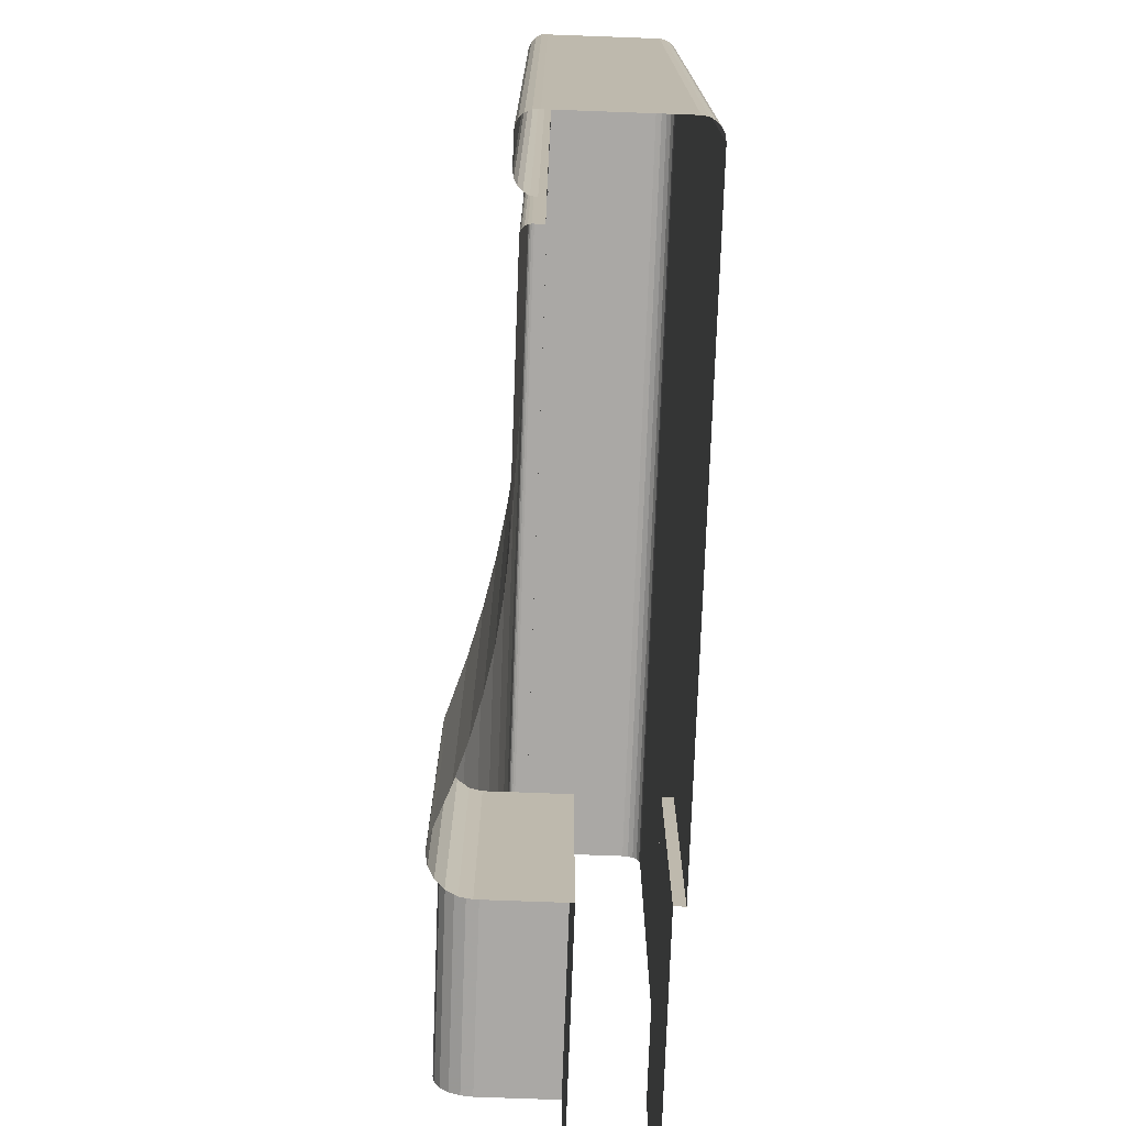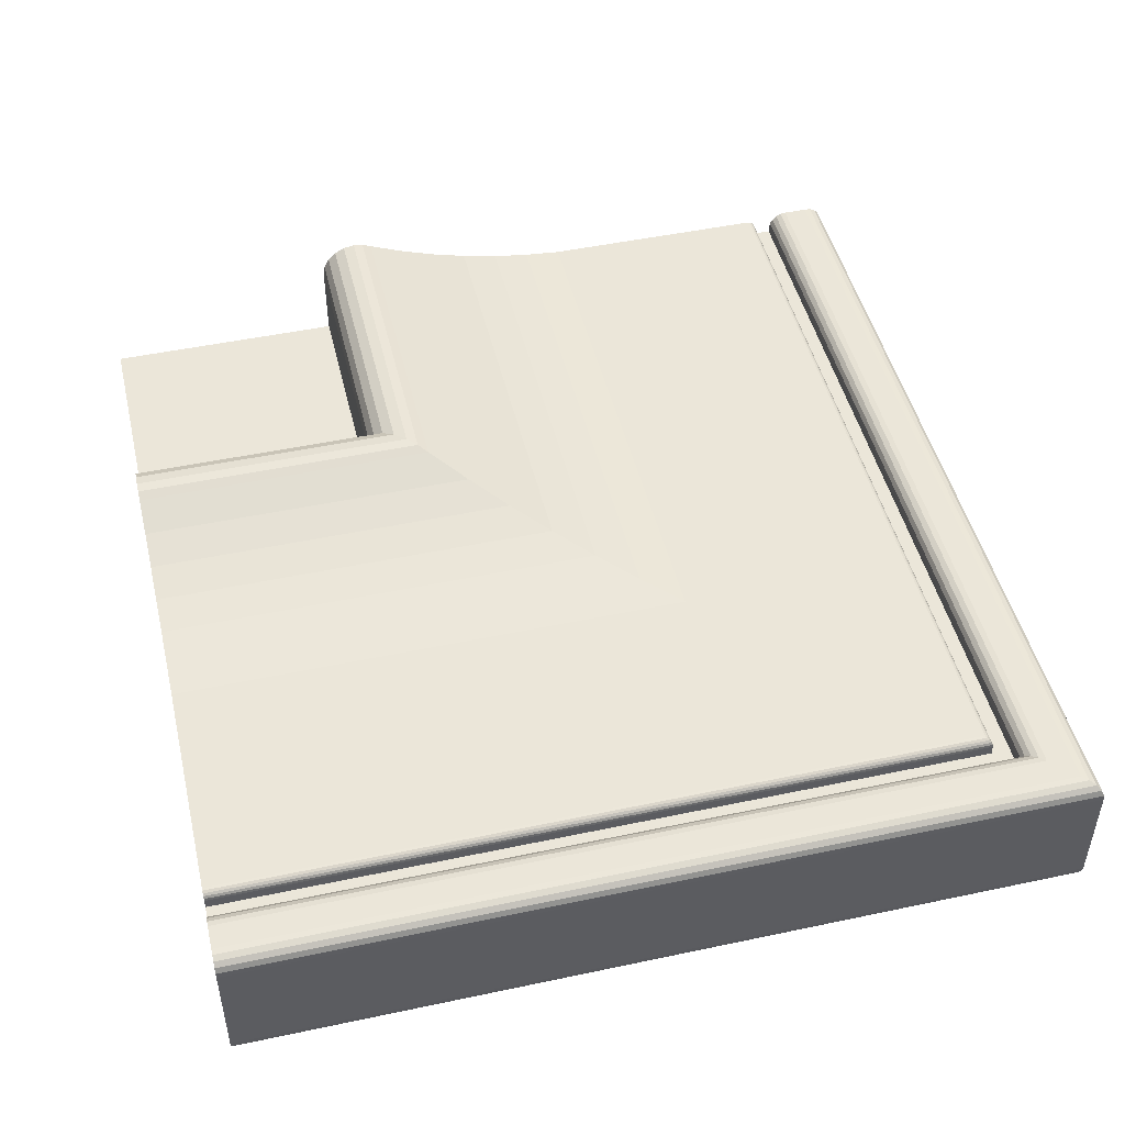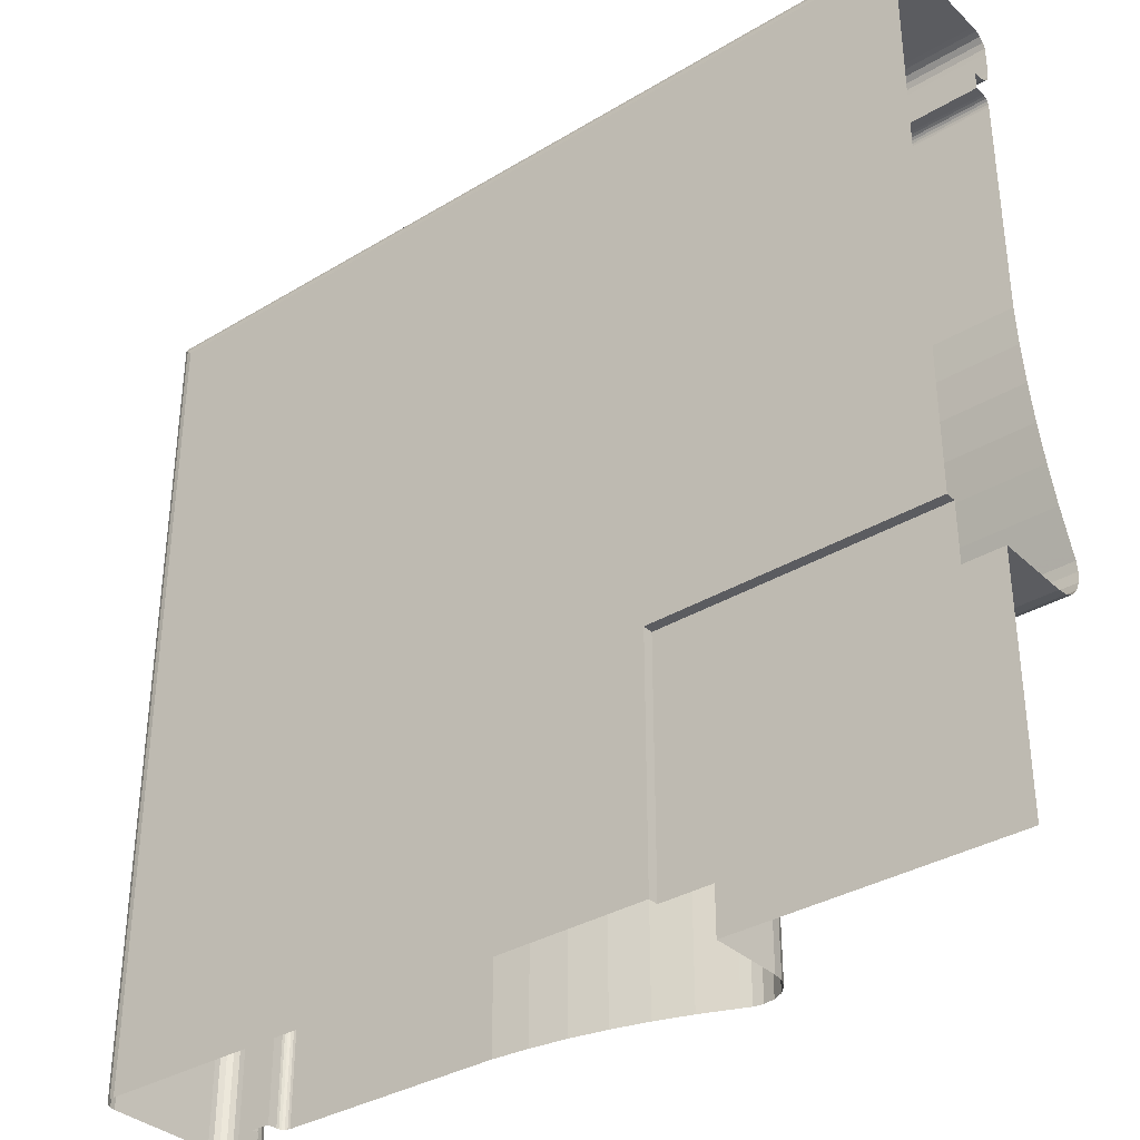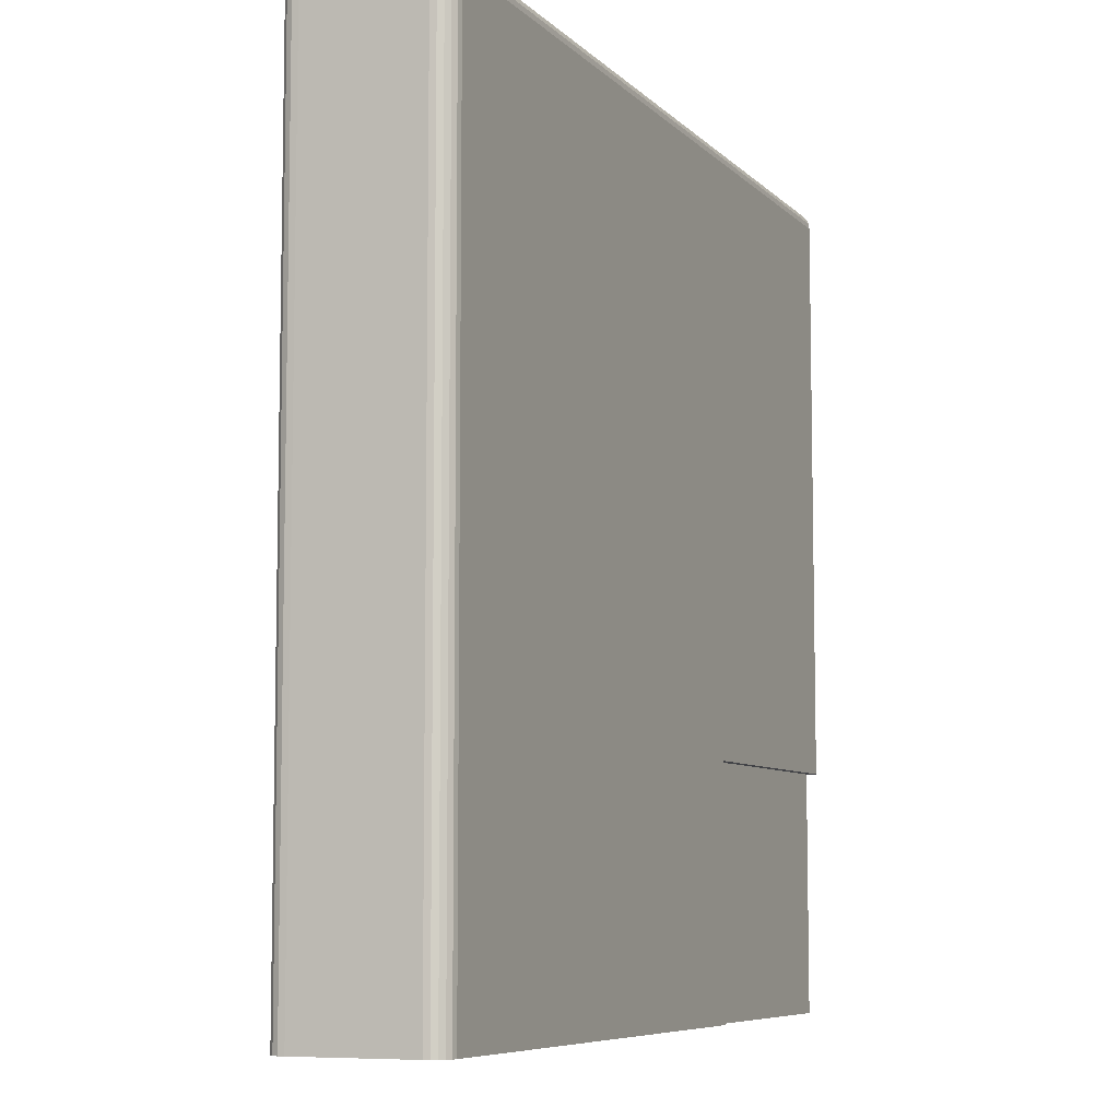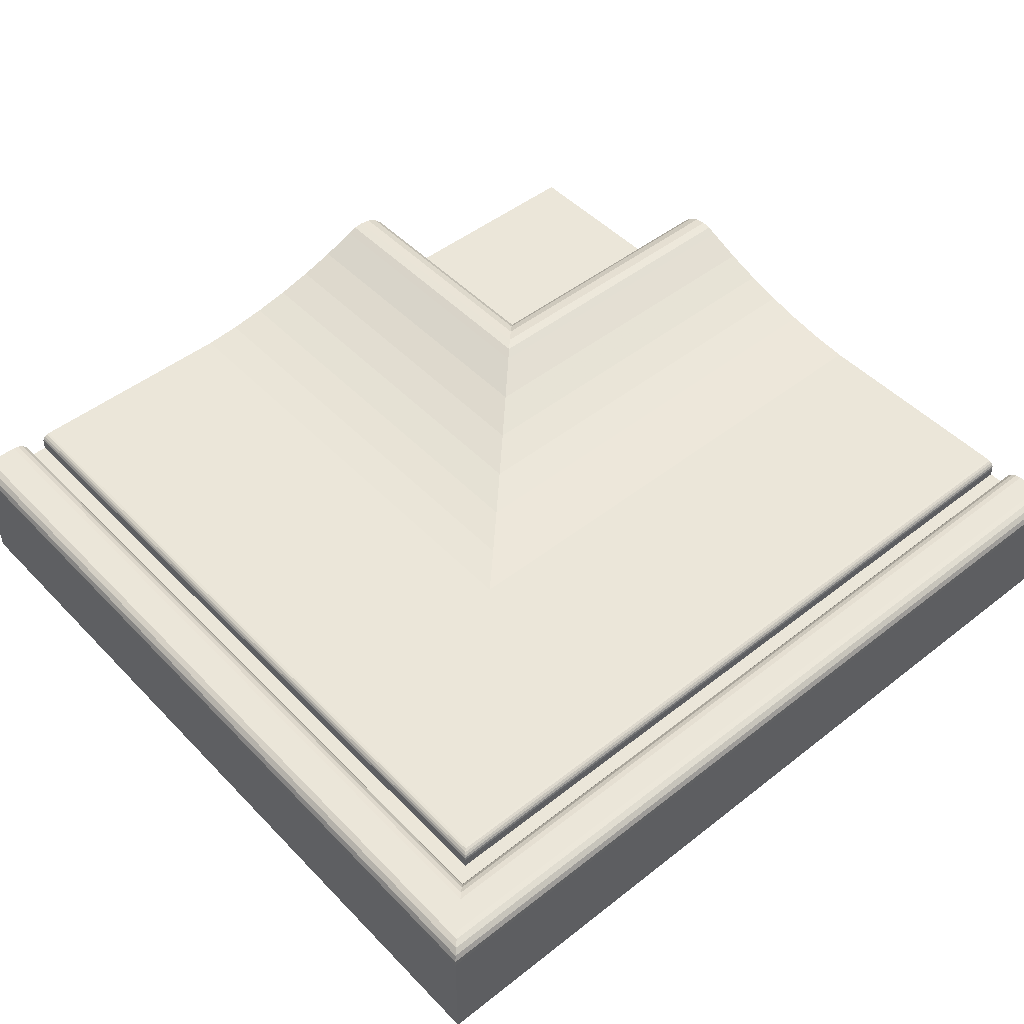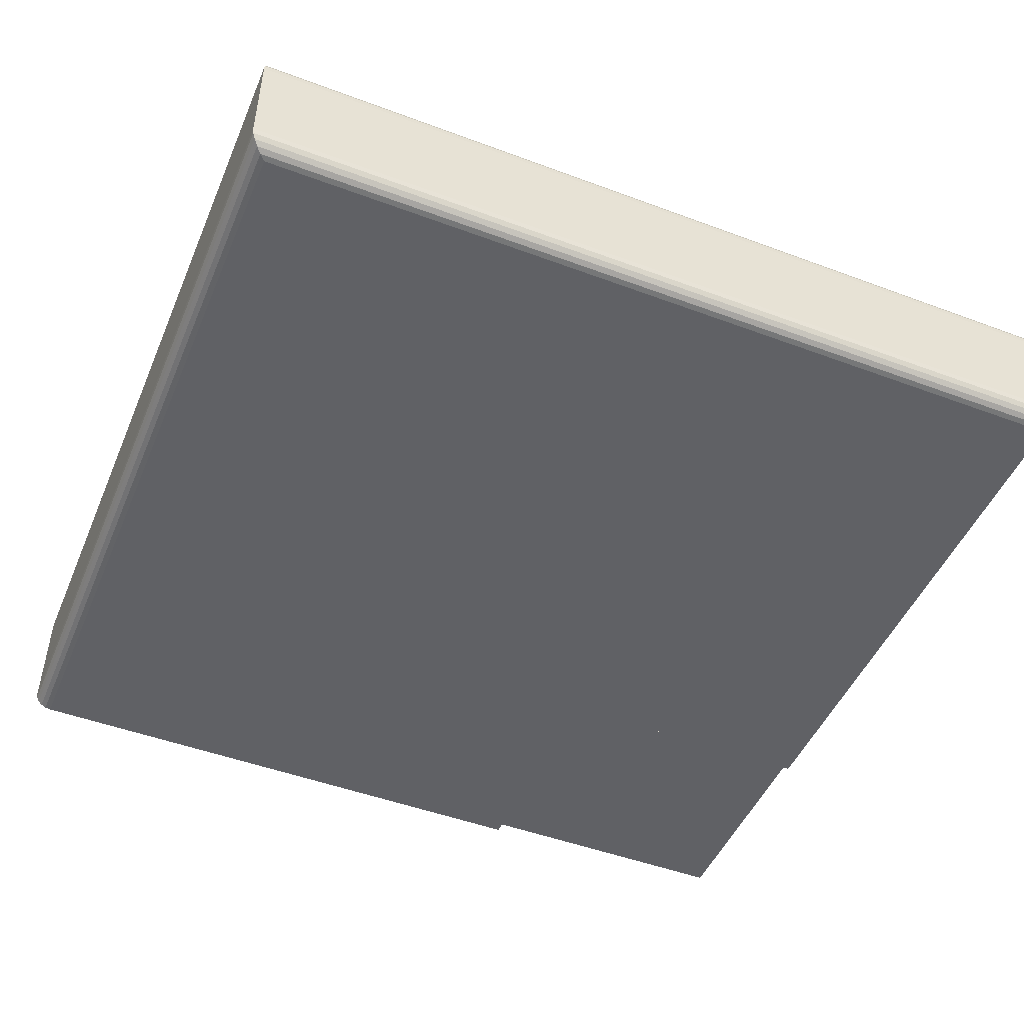
<metadata>
{"format":"obj","ext":"obj","renderer":"f3d","projection":"perspective","resolution":1024,"background":"white","views":[{"elev":-75.2,"azim":87.9,"up":"+Y"},{"elev":47.8,"azim":76.6,"up":"+Z"},{"elev":-34.7,"azim":-141.1,"up":"+Y"},{"elev":-7.4,"azim":113.2,"up":"+Y"},{"elev":48.1,"azim":138.7,"up":"+Z"},{"elev":-48.5,"azim":157.4,"up":"+Z"}]}
</metadata>
<code>
v -0.01709 0.2221 0.2385
v -0.01718 0.141 0.2379
v -0.01709 0.141 0.2385
v -0.01718 0.222 0.2379
v -0.01681 0.2224 0.2391
v -0.1025 0.2221 0.2385
v -0.01718 0.141 0.2373
v -0.01681 0.141 0.2391
v -0.1025 0.2224 0.2391
v -0.1025 0.222 0.2379
v -0.01718 0.222 0.2373
v -0.01638 0.2228 0.2395
v -0.1025 0.2228 0.2395
v -0.01916 0.141 0.2373
v -0.01638 0.141 0.2395
v -0.1025 0.222 0.2373
v -0.01916 0.22 0.2373
v -0.01584 0.2234 0.2398
v -0.1025 0.22 0.2373
v -0.01916 0.22 0.2383
v -0.01584 0.141 0.2398
v -0.1025 0.2234 0.2398
v -0.01916 0.141 0.2383
v -0.01524 0.224 0.2399
v -0.1025 0.22 0.2383
v -0.0192 0.22 0.2386
v -0.01524 0.141 0.2399
v -0.1025 0.224 0.2399
v -0.0192 0.141 0.2386
v -0.01269 0.2265 0.2399
v -0.1025 0.22 0.2386
v -0.01933 0.2199 0.2389
v -0.01269 0.141 0.2399
v -0.1025 0.2265 0.2399
v -0.01933 0.141 0.2389
v -0.01205 0.2272 0.2399
v -0.1025 0.2199 0.2389
v -0.01953 0.2197 0.2391
v -0.01205 0.141 0.2399
v -0.1025 0.2272 0.2399
v -0.1025 0.2197 0.2391
v -0.01953 0.141 0.2391
v -0.01148 0.2277 0.2396
v -0.01977 0.141 0.2392
v -0.1025 0.2194 0.2392
v -0.01148 0.141 0.2396
v -0.1025 0.2277 0.2396
v -0.01977 0.2194 0.2392
v -0.01103 0.141 0.2392
v -0.1025 0.2282 0.2392
v -0.02005 0.141 0.2392
v -0.1025 0.2192 0.2392
v -0.01103 0.2282 0.2392
v -0.02005 0.2192 0.2392
v -0.01077 0.141 0.2386
v -0.1025 0.2284 0.2386
v -0.04417 0.141 0.2392
v -0.1025 0.195 0.2392
v -0.01077 0.2284 0.2386
v -0.04417 0.195 0.2392
v -0.01075 0.141 0.2379
v -0.1025 0.2285 0.2379
v -0.04808 0.141 0.2395
v -0.1025 0.1911 0.2395
v -0.01075 0.2285 0.2379
v -0.04808 0.1911 0.2395
v -0.01075 0.141 0.2262
v -0.1025 0.2285 0.2262
v -0.05197 0.141 0.2401
v -0.1025 0.1872 0.2401
v -0.01075 0.2285 0.2262
v -0.05197 0.1872 0.2401
v -0.01084 0.141 0.2256
v -0.1025 0.2284 0.2256
v -0.05581 0.141 0.2409
v -0.1025 0.1834 0.2409
v -0.01084 0.2284 0.2256
v -0.05581 0.1834 0.2409
v -0.01112 0.141 0.225
v -0.1025 0.2281 0.225
v -0.0596 0.141 0.2419
v -0.1025 0.1796 0.2419
v -0.01112 0.2281 0.225
v -0.0596 0.1796 0.2419
v -0.01155 0.2277 0.2246
v -0.1025 0.2277 0.2246
v -0.06333 0.141 0.2431
v -0.1025 0.1759 0.2431
v -0.01155 0.141 0.2246
v -0.06333 0.1759 0.2431
v -0.01209 0.2271 0.2243
v -0.1025 0.2271 0.2243
v -0.06698 0.141 0.2445
v -0.1025 0.1722 0.2445
v -0.01209 0.141 0.2243
v -0.06698 0.1722 0.2445
v -0.01269 0.2265 0.2242
v -0.1025 0.2265 0.2242
v -0.06795 0.141 0.2449
v -0.1025 0.1713 0.2449
v -0.01269 0.141 0.2242
v -0.06795 0.1713 0.2449
v -0.07287 0.1663 0.2242
v -0.1025 0.1663 0.2242
v -0.06898 0.141 0.2451
v -0.1025 0.1702 0.2451
v -0.07287 0.141 0.2242
v -0.06898 0.1702 0.2451
v -0.07287 0.1663 0.2253
v -0.1025 0.1663 0.2253
v -0.07018 0.141 0.2449
v -0.1025 0.169 0.2449
v -0.07287 0.141 0.2253
v -0.07018 0.169 0.2449
v -0.07126 0.141 0.2443
v -0.1025 0.1679 0.2443
v -0.1025 0.141 0.2253
v -0.07126 0.1679 0.2443
v -0.07212 0.141 0.2435
v -0.1025 0.1671 0.2435
v -0.07212 0.1671 0.2435
v -0.07268 0.141 0.2424
v -0.07268 0.1665 0.2424
v -0.1025 0.1665 0.2424
v -0.07287 0.141 0.2412
v -0.07287 0.1663 0.2412
v -0.1025 0.1663 0.2412
v -0.07287 0.141 0.2331
v -0.07287 0.1663 0.2331
v -0.1025 0.1663 0.2331
v -0.1025 0.141 0.2331
f 1 2 3
f 2 1 4
f 3 5 1
f 6 4 1
f 4 7 2
f 5 3 8
f 9 1 5
f 4 6 10
f 1 9 6
f 7 4 11
f 8 12 5
f 5 13 9
f 10 11 4
f 11 14 7
f 12 8 15
f 13 5 12
f 11 10 16
f 14 11 17
f 15 18 12
f 18 13 12
f 19 11 16
f 11 19 17
f 20 14 17
f 18 15 21
f 13 18 22
f 19 20 17
f 14 20 23
f 21 24 18
f 24 22 18
f 20 19 25
f 26 23 20
f 24 21 27
f 22 24 28
f 25 26 20
f 23 26 29
f 27 30 24
f 30 28 24
f 26 25 31
f 32 29 26
f 30 27 33
f 28 30 34
f 31 32 26
f 29 32 35
f 33 36 30
f 36 34 30
f 32 31 37
f 38 35 32
f 36 33 39
f 34 36 40
f 41 32 37
f 35 38 42
f 32 41 38
f 39 43 36
f 43 40 36
f 38 44 42
f 45 38 41
f 43 39 46
f 40 43 47
f 44 38 48
f 38 45 48
f 49 43 46
f 43 50 47
f 48 51 44
f 52 48 45
f 43 49 53
f 50 43 53
f 51 48 54
f 48 52 54
f 55 53 49
f 53 56 50
f 54 57 51
f 58 54 52
f 53 55 59
f 56 53 59
f 57 54 60
f 54 58 60
f 61 59 55
f 59 62 56
f 60 63 57
f 64 60 58
f 59 61 65
f 62 59 65
f 63 60 66
f 60 64 66
f 67 65 61
f 65 68 62
f 66 69 63
f 70 66 64
f 65 67 71
f 68 65 71
f 69 66 72
f 66 70 72
f 73 71 67
f 71 74 68
f 72 75 69
f 76 72 70
f 71 73 77
f 74 71 77
f 75 72 78
f 72 76 78
f 79 77 73
f 77 80 74
f 78 81 75
f 82 78 76
f 77 79 83
f 80 77 83
f 81 78 84
f 78 82 84
f 79 85 83
f 83 86 80
f 84 87 81
f 88 84 82
f 85 79 89
f 86 83 85
f 87 84 90
f 84 88 90
f 89 91 85
f 85 92 86
f 90 93 87
f 94 90 88
f 91 89 95
f 92 85 91
f 93 90 96
f 90 94 96
f 95 97 91
f 91 98 92
f 96 99 93
f 100 96 94
f 97 95 101
f 98 91 97
f 99 96 102
f 96 100 102
f 101 103 97
f 97 104 98
f 102 105 99
f 106 102 100
f 103 101 107
f 104 97 103
f 105 102 108
f 102 106 108
f 107 109 103
f 103 110 104
f 108 111 105
f 112 108 106
f 109 107 113
f 110 103 109
f 111 108 114
f 108 112 114
f 113 110 109
f 114 115 111
f 116 114 112
f 110 113 117
f 115 114 118
f 114 116 118
f 118 119 115
f 120 118 116
f 119 118 121
f 118 120 121
f 121 122 119
f 120 123 121
f 122 121 123
f 123 120 124
f 123 125 122
f 124 126 123
f 125 123 126
f 126 124 127
f 126 128 125
f 127 129 126
f 128 126 129
f 129 127 130
f 129 131 128
f 131 129 130
f 3 2 1
f 4 1 2
f 1 5 3
f 1 4 6
f 2 7 4
f 8 3 5
f 5 1 9
f 10 6 4
f 6 9 1
f 11 4 7
f 5 12 8
f 9 13 5
f 4 11 10
f 7 14 11
f 15 8 12
f 12 5 13
f 16 10 11
f 17 11 14
f 12 18 15
f 12 13 18
f 16 11 19
f 17 19 11
f 17 14 20
f 21 15 18
f 22 18 13
f 17 20 19
f 23 20 14
f 18 24 21
f 18 22 24
f 25 19 20
f 20 23 26
f 27 21 24
f 28 24 22
f 20 26 25
f 29 26 23
f 24 30 27
f 24 28 30
f 31 25 26
f 26 29 32
f 33 27 30
f 34 30 28
f 26 32 31
f 35 32 29
f 30 36 33
f 30 34 36
f 37 31 32
f 32 35 38
f 39 33 36
f 40 36 34
f 37 32 41
f 42 38 35
f 38 41 32
f 36 43 39
f 36 40 43
f 42 44 38
f 41 38 45
f 46 39 43
f 47 43 40
f 48 38 44
f 48 45 38
f 46 43 49
f 47 50 43
f 44 51 48
f 45 48 52
f 53 49 43
f 53 43 50
f 54 48 51
f 54 52 48
f 49 53 55
f 50 56 53
f 51 57 54
f 52 54 58
f 59 55 53
f 59 53 56
f 60 54 57
f 60 58 54
f 55 59 61
f 56 62 59
f 57 63 60
f 58 60 64
f 65 61 59
f 65 59 62
f 66 60 63
f 66 64 60
f 61 65 67
f 62 68 65
f 63 69 66
f 64 66 70
f 71 67 65
f 71 65 68
f 72 66 69
f 72 70 66
f 67 71 73
f 68 74 71
f 69 75 72
f 70 72 76
f 77 73 71
f 77 71 74
f 78 72 75
f 78 76 72
f 73 77 79
f 74 80 77
f 75 81 78
f 76 78 82
f 83 79 77
f 83 77 80
f 84 78 81
f 84 82 78
f 83 85 79
f 80 86 83
f 81 87 84
f 82 84 88
f 89 79 85
f 85 83 86
f 90 84 87
f 90 88 84
f 85 91 89
f 86 92 85
f 87 93 90
f 88 90 94
f 95 89 91
f 91 85 92
f 96 90 93
f 96 94 90
f 91 97 95
f 92 98 91
f 93 99 96
f 94 96 100
f 101 95 97
f 97 91 98
f 102 96 99
f 102 100 96
f 97 103 101
f 98 104 97
f 99 105 102
f 100 102 106
f 107 101 103
f 103 97 104
f 108 102 105
f 108 106 102
f 103 109 107
f 104 110 103
f 105 111 108
f 106 108 112
f 113 107 109
f 109 103 110
f 114 108 111
f 114 112 108
f 109 110 113
f 111 115 114
f 112 114 116
f 117 113 110
f 118 114 115
f 118 116 114
f 115 119 118
f 116 118 120
f 121 118 119
f 121 120 118
f 119 122 121
f 121 123 120
f 123 121 122
f 124 120 123
f 122 125 123
f 123 126 124
f 126 123 125
f 127 124 126
f 125 128 126
f 126 129 127
f 129 126 128
f 130 127 129
f 128 131 129
f 130 129 131

</code>
